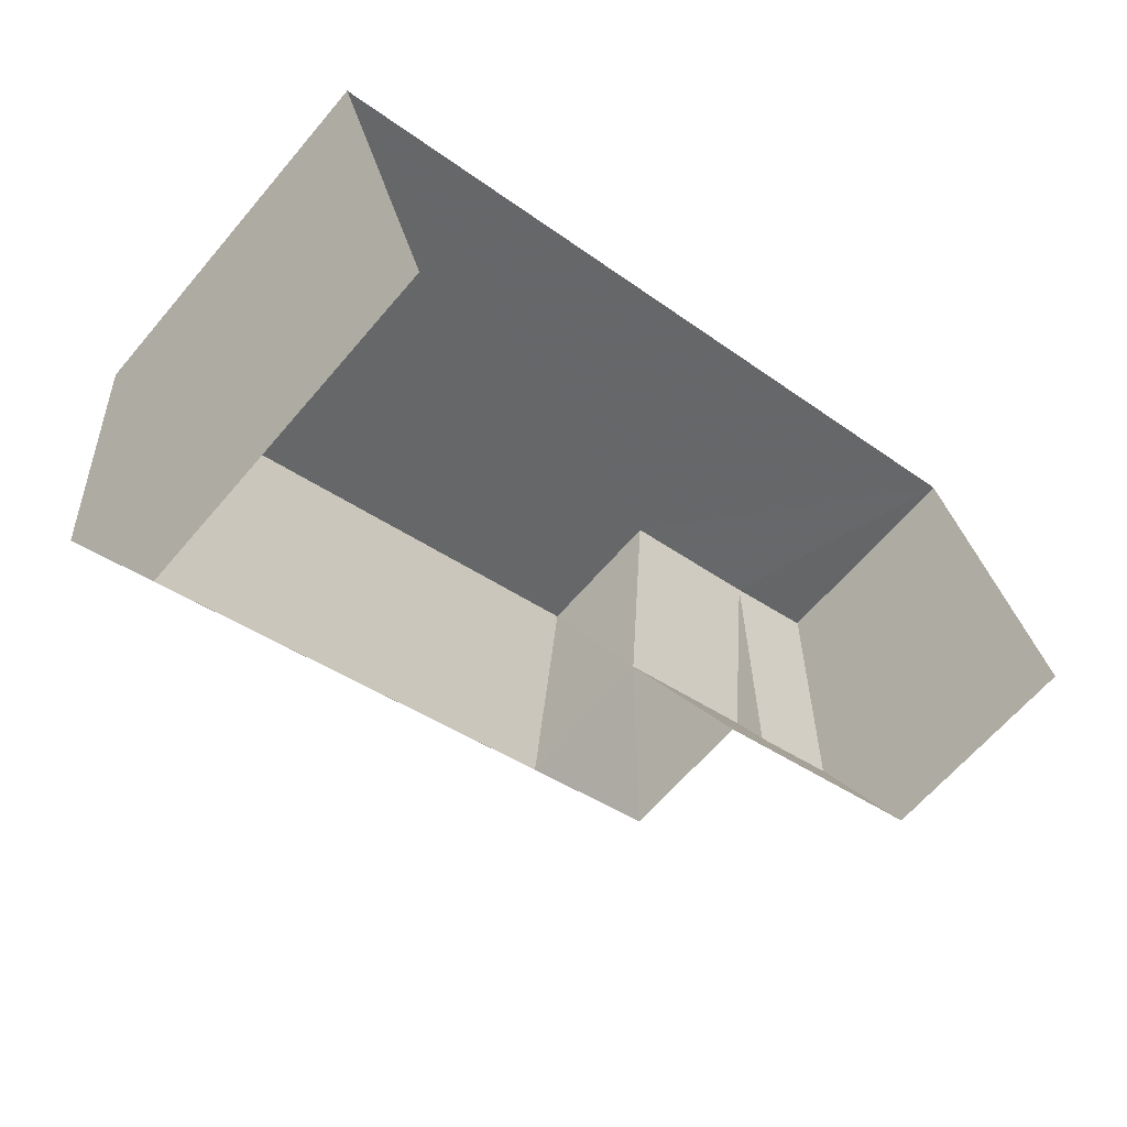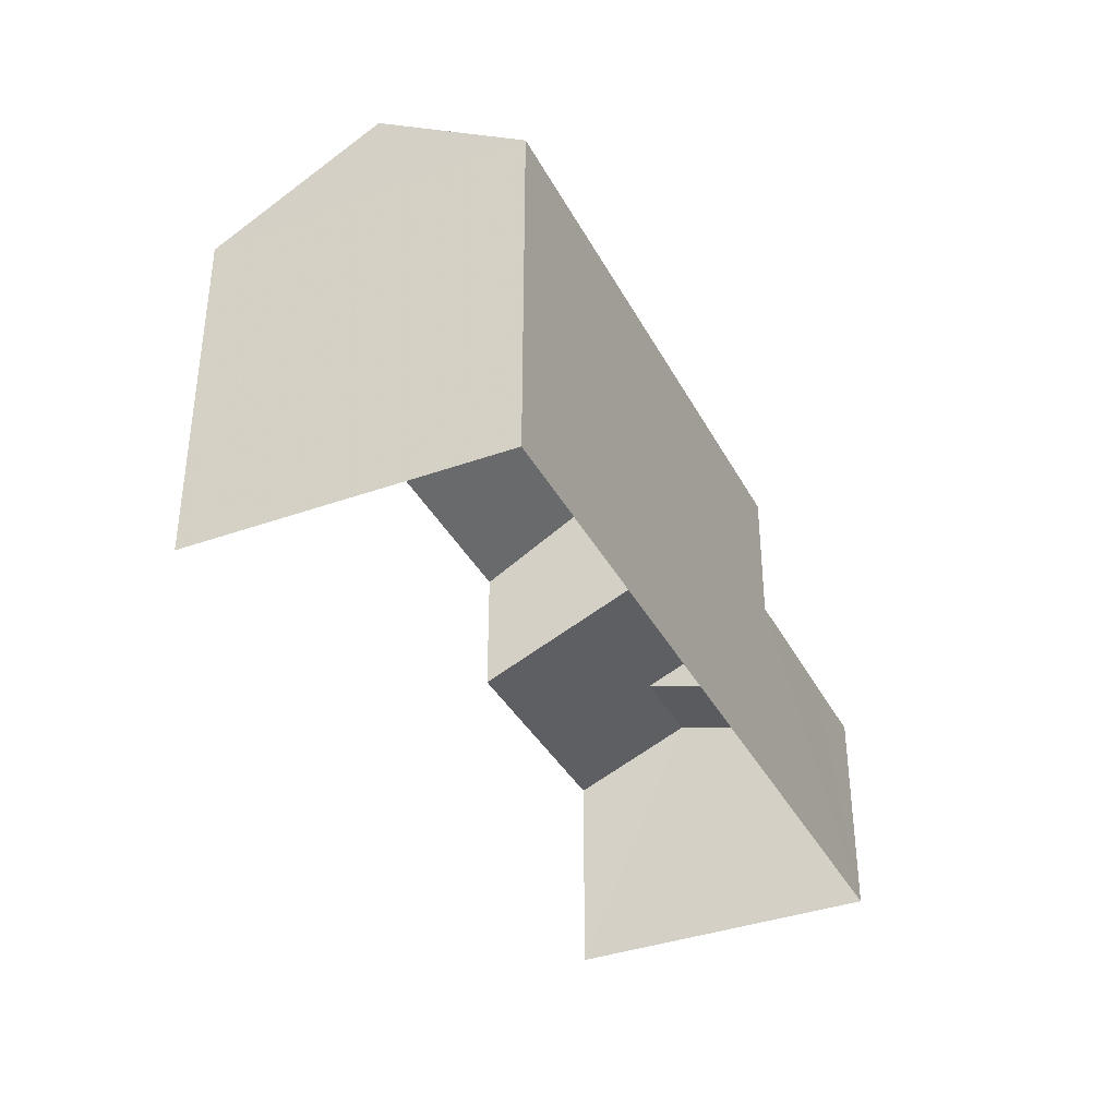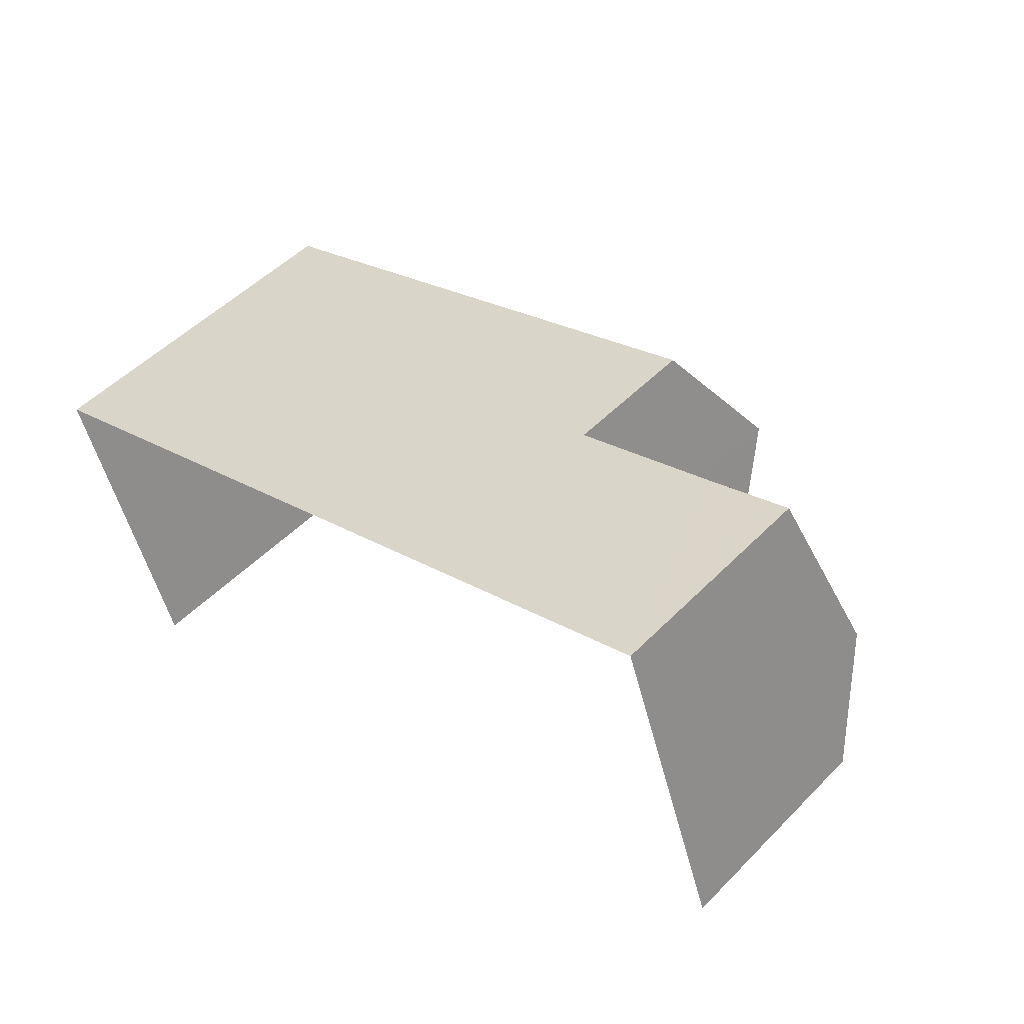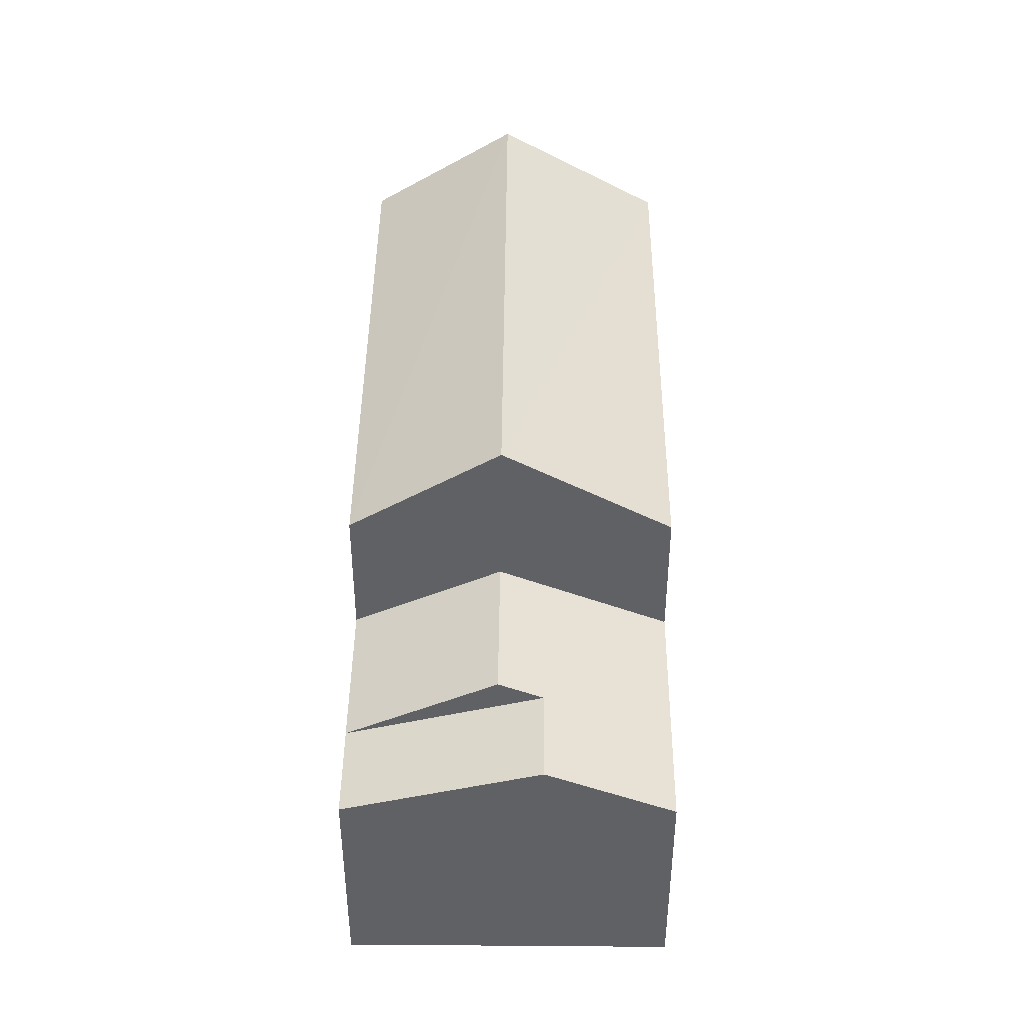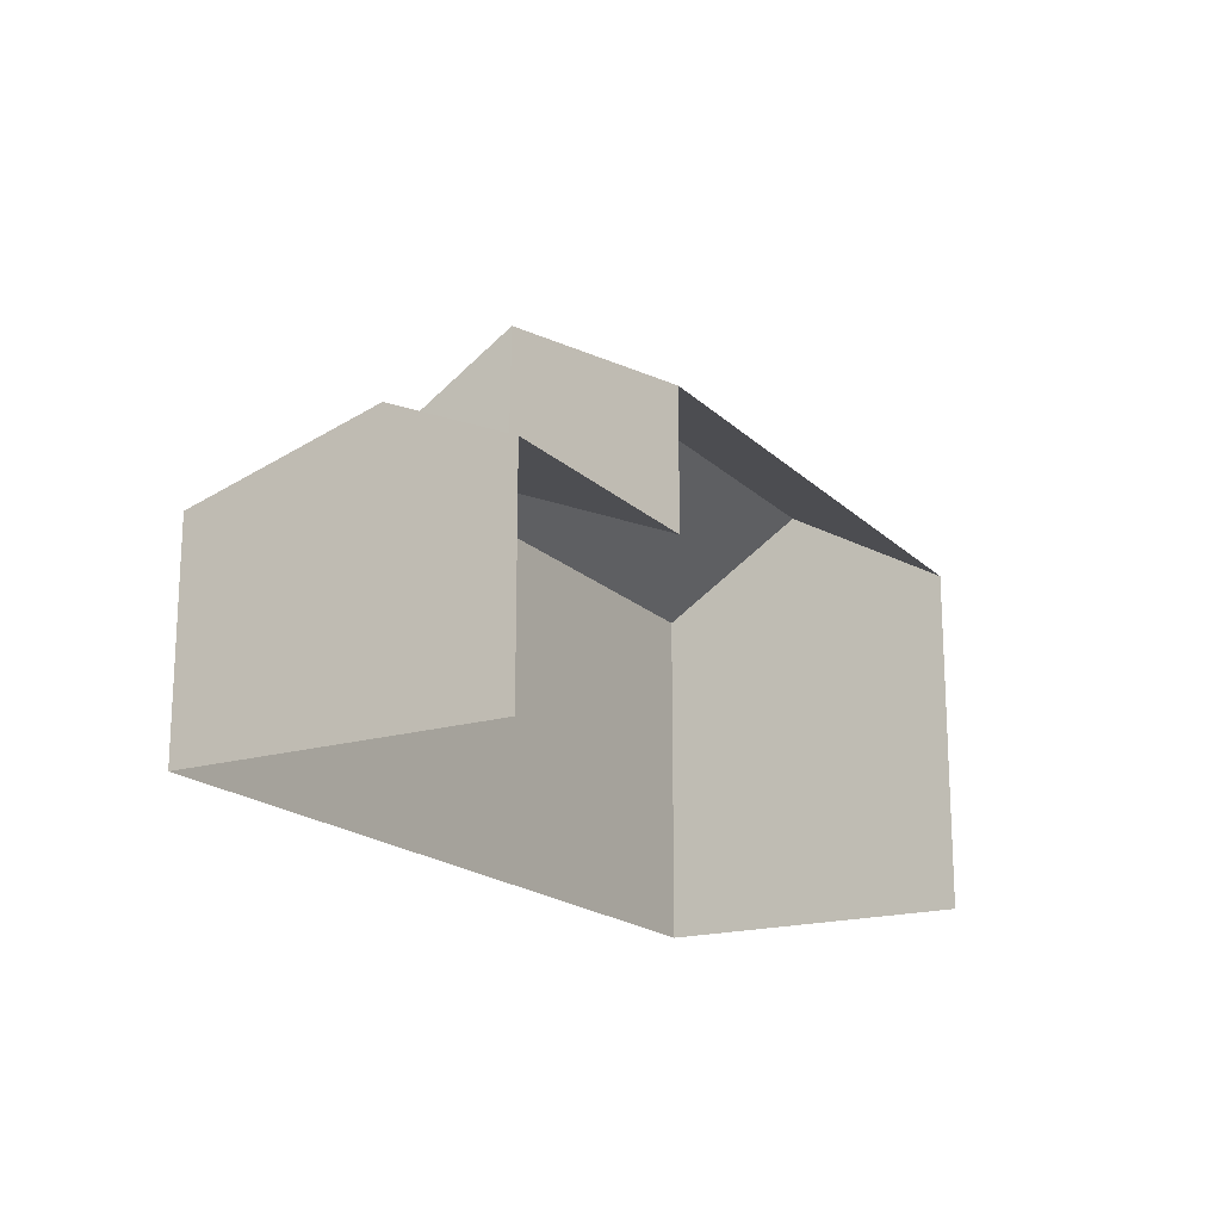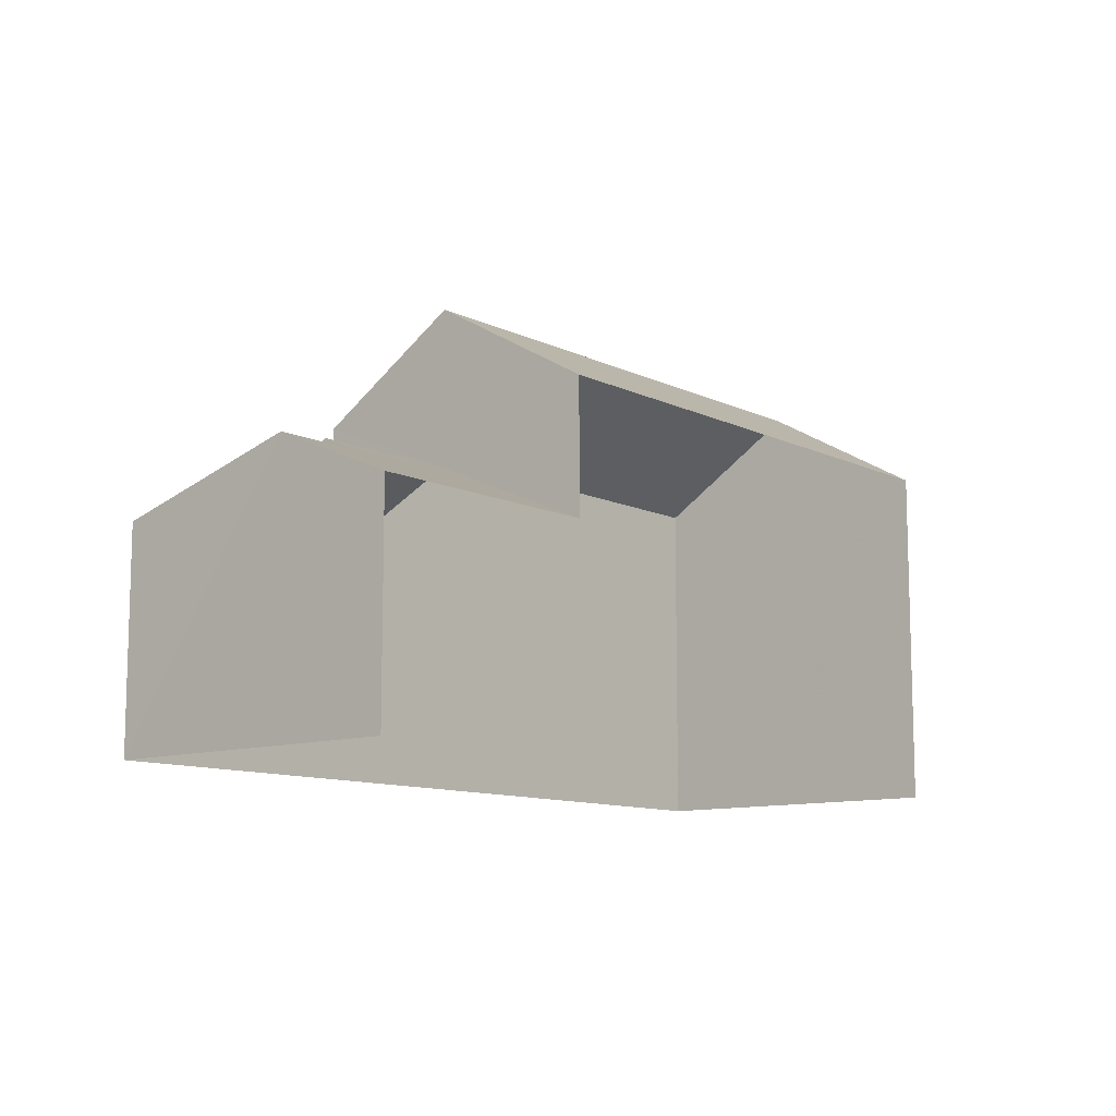
<metadata>
{"format":"obj","ext":"obj","renderer":"f3d","projection":"perspective","resolution":1024,"background":"white","views":[{"elev":-64.2,"azim":139.7,"up":"+Y"},{"elev":-37.1,"azim":96.0,"up":"+Z"},{"elev":50.5,"azim":-137.8,"up":"+Y"},{"elev":42.7,"azim":-108.5,"up":"+Z"},{"elev":-18.2,"azim":-78.9,"up":"+Z"},{"elev":-10.7,"azim":-69.1,"up":"+Z"}]}
</metadata>
<code>
v -2.245e+05 -1.283e+05 14.21
v -2.245e+05 -1.283e+05 14.21
v -2.245e+05 -1.283e+05 14.21
v -2.245e+05 -1.283e+05 14.21
v -2.245e+05 -1.283e+05 18.26
v -2.245e+05 -1.283e+05 18.26
v -2.245e+05 -1.283e+05 19.26
v -2.245e+05 -1.283e+05 19.26
v -2.245e+05 -1.283e+05 22.55
v -2.245e+05 -1.283e+05 20.77
v -2.245e+05 -1.283e+05 22.55
v -2.245e+05 -1.283e+05 20.77
v -2.245e+05 -1.283e+05 19.61
v -2.245e+05 -1.283e+05 18.26
v -2.245e+05 -1.283e+05 18.26
v -2.245e+05 -1.283e+05 19.61
v -2.245e+05 -1.283e+05 20.77
v -2.245e+05 -1.283e+05 20.77
v -2.245e+05 -1.283e+05 18.26
f 1 2 3
f 4 1 3
f 17 14 3
f 3 14 4
f 17 18 14
f 4 14 15
f 5 6 7
f 8 5 7
f 9 10 11
f 9 12 10
f 13 8 14
f 14 8 15
f 13 16 8
f 15 8 7
f 11 17 9
f 11 18 17
f 16 19 5
f 16 13 19
f 10 19 13
f 10 13 11
f 13 18 11
f 13 14 18
f 5 8 16
f 10 12 19
f 12 2 19
f 5 1 6
f 19 2 1
f 5 19 1
f 6 1 7
f 1 4 7
f 4 15 7
f 3 2 17
f 17 12 9
f 17 2 12

</code>
